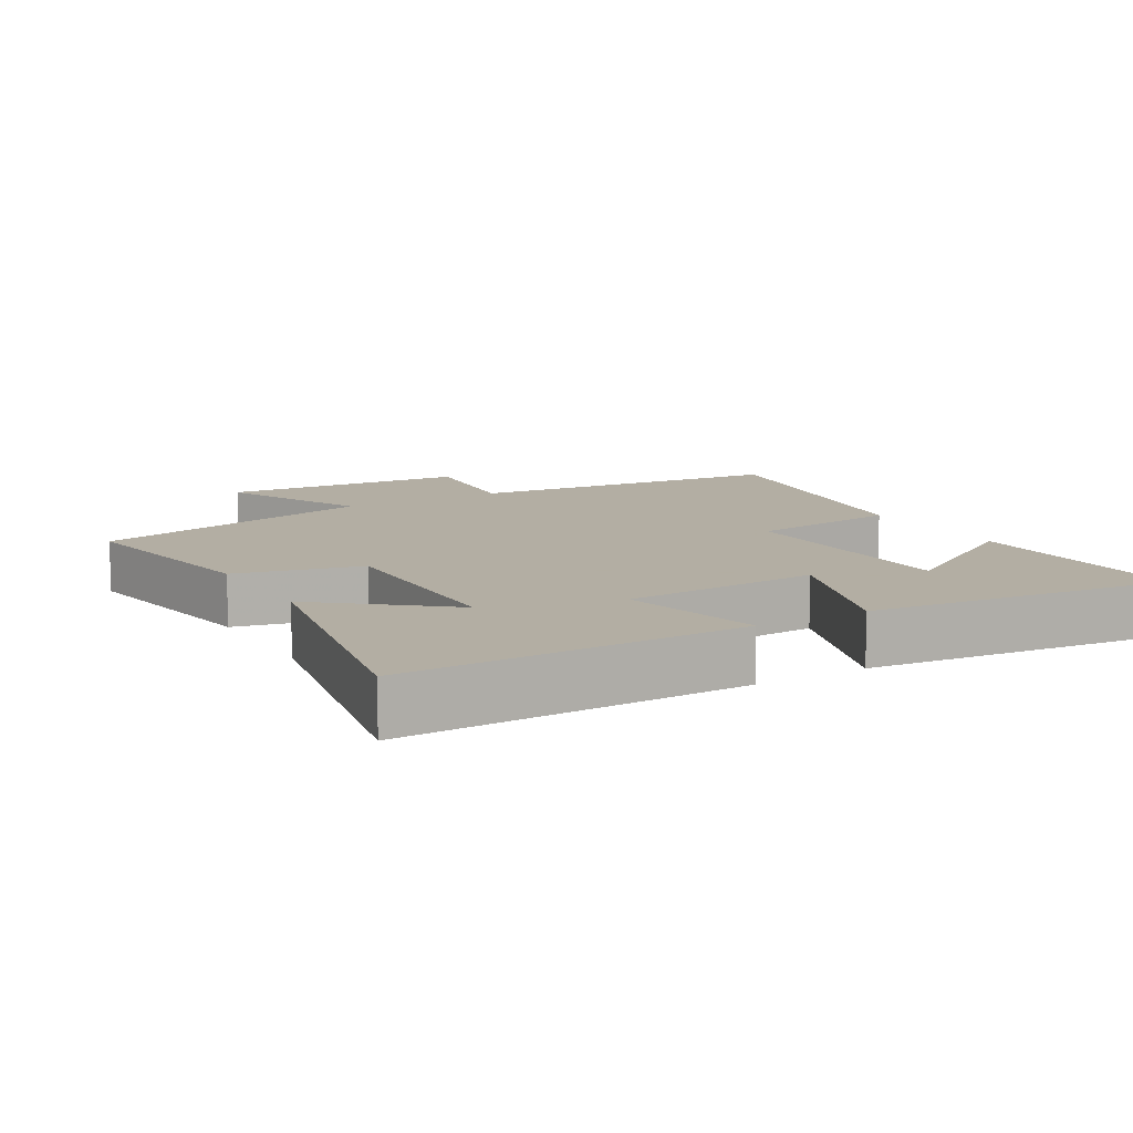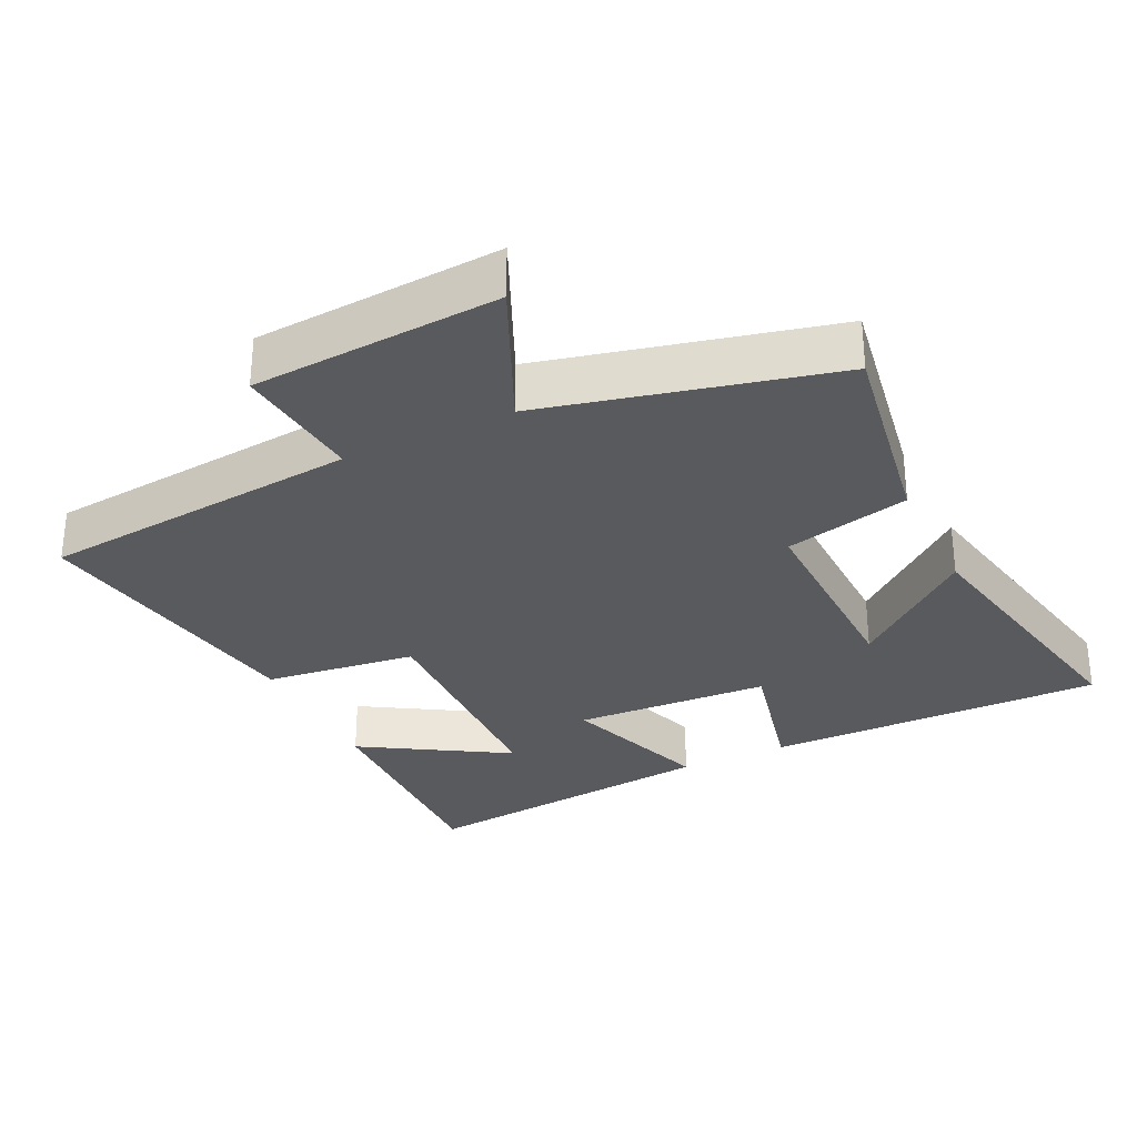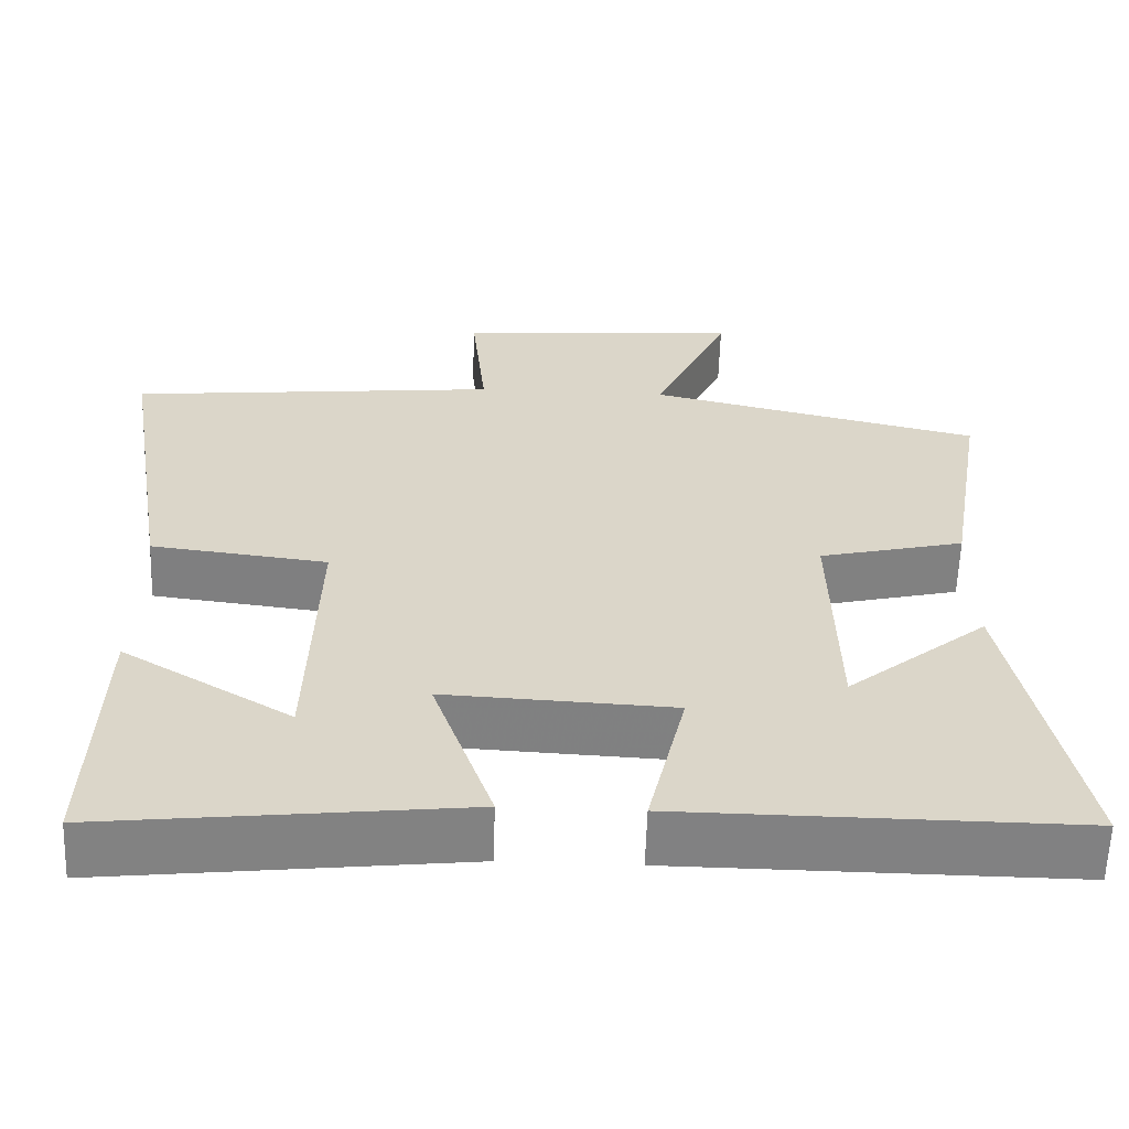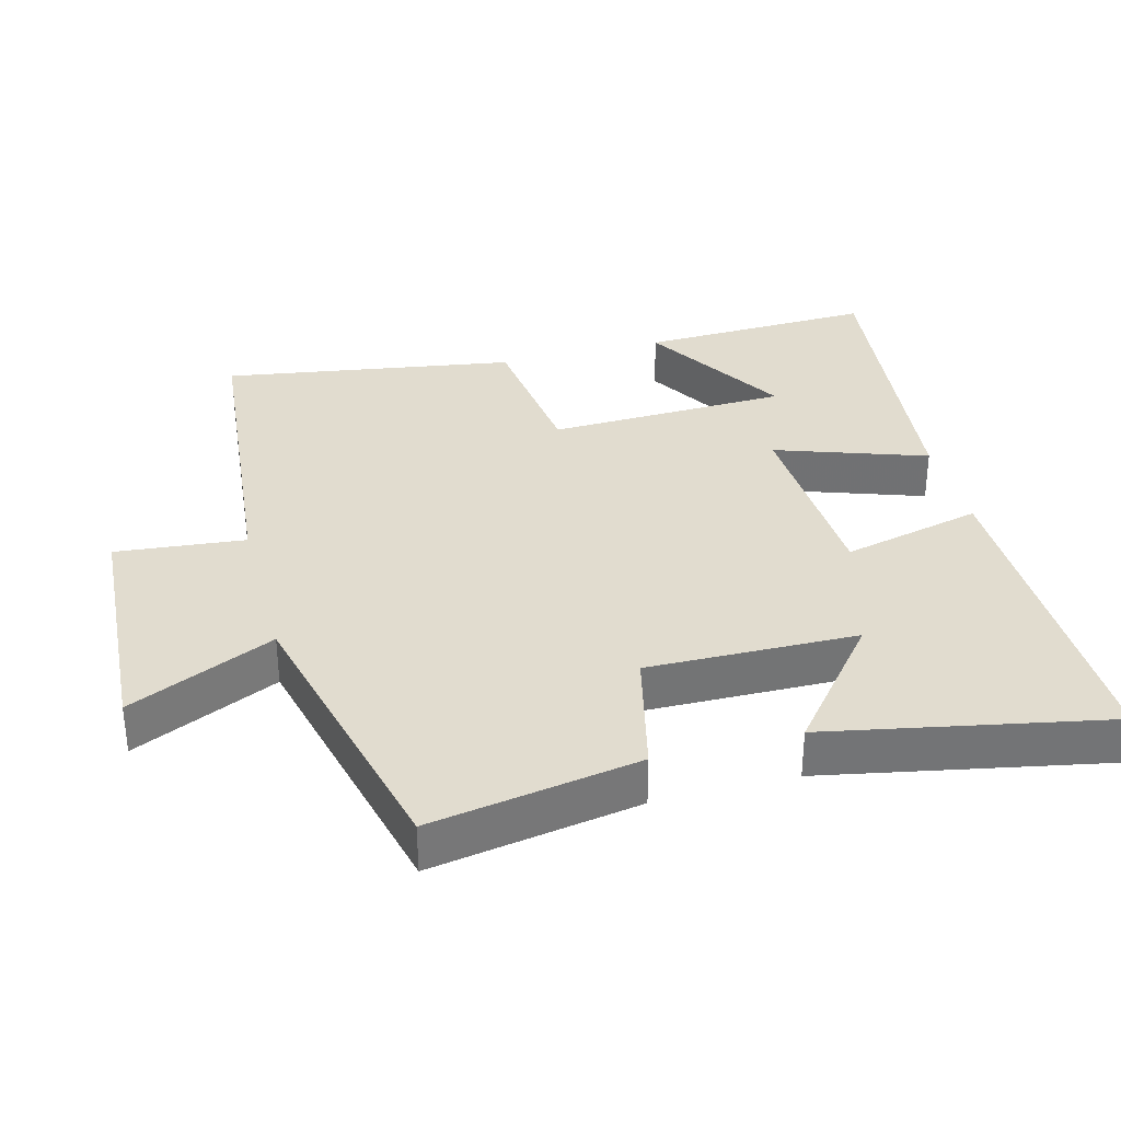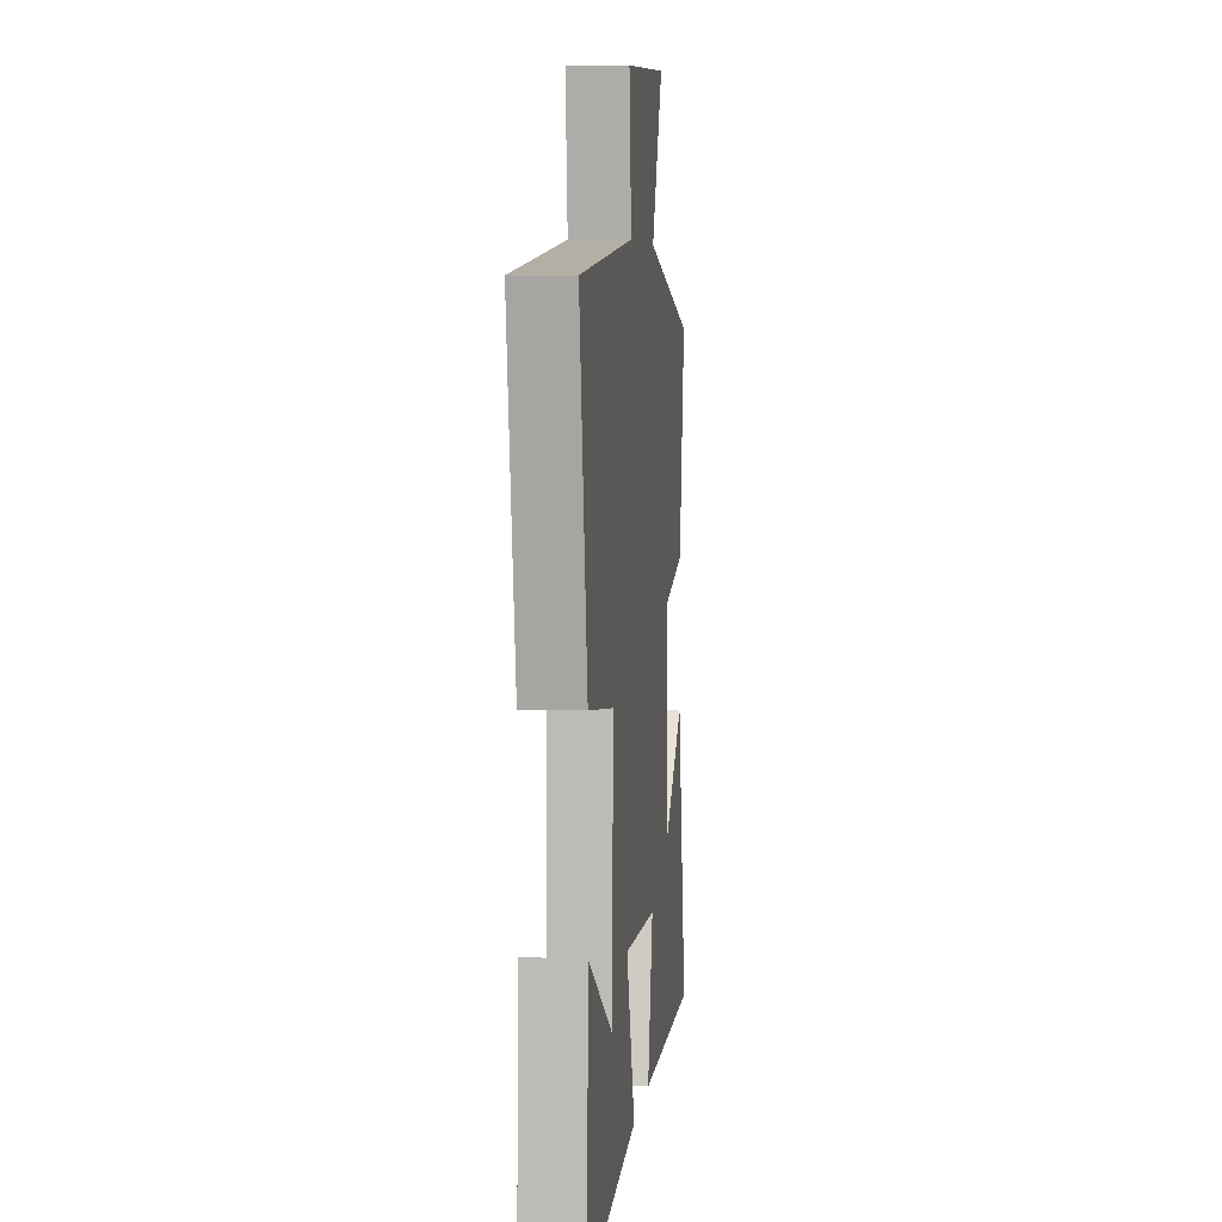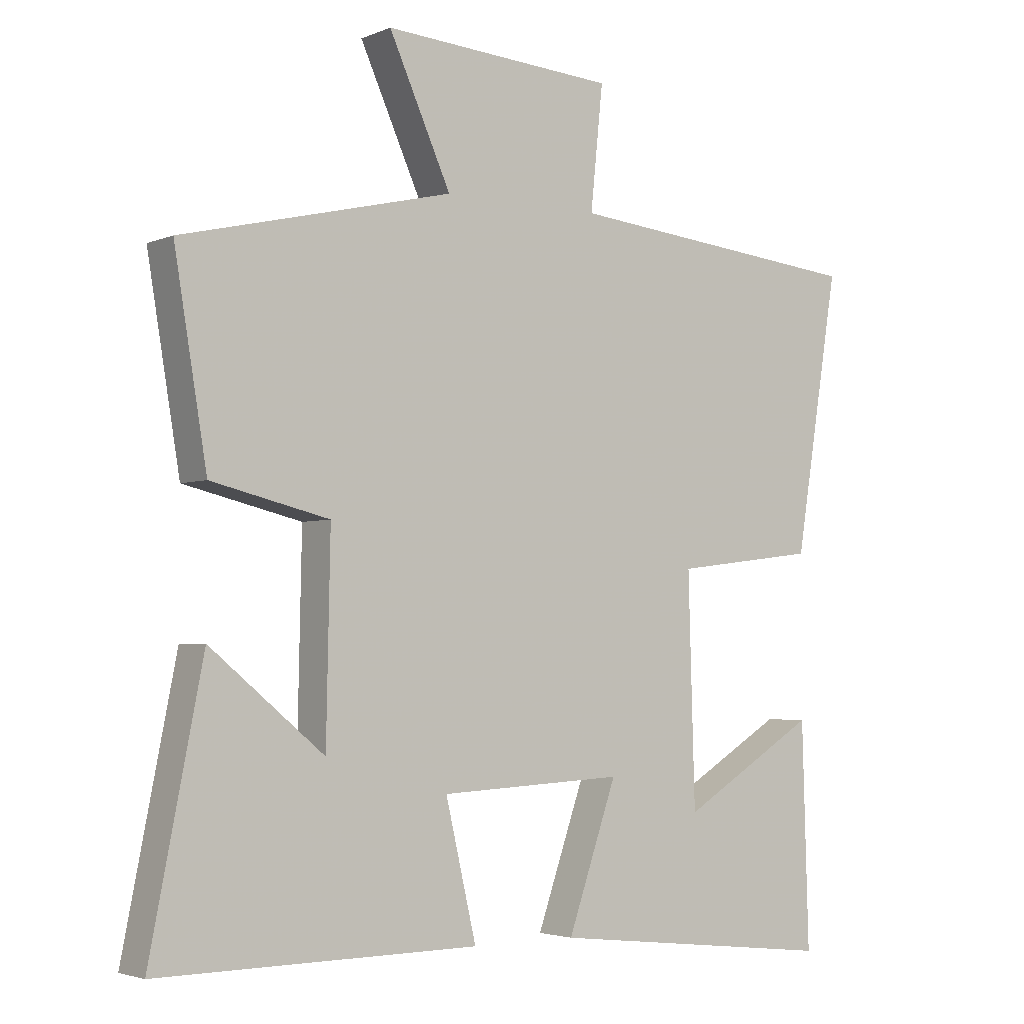
<metadata>
{"format":"obj","ext":"obj","renderer":"f3d","projection":"perspective","resolution":1024,"background":"white","views":[{"elev":10.9,"azim":149.6,"up":"+Y"},{"elev":-30.5,"azim":25.7,"up":"+Y"},{"elev":-60.5,"azim":-1.9,"up":"+Z"},{"elev":34.2,"azim":75.0,"up":"+Y"},{"elev":5.8,"azim":-83.5,"up":"+Z"},{"elev":-3.3,"azim":143.6,"up":"+Z"}]}
</metadata>
<code>
v -0.51 0.07 -0.55
v -0.5 0.07 -0.212
v -0.291 0.07 -0.339
v -0.281 0.07 0.007
v -0.5 0.07 0.034
v -0.568 0.07 0.454
v -0.106 0.07 0.5
v -0.125 0.07 0.686
v 0.231 0.07 0.71
v 0.136 0.07 0.5
v 0.55 0.07 0.401
v 0.5 0.07 0.101
v 0.32 0.07 0.058
v 0.326 0.07 -0.244
v 0.5 0.07 -0.101
v 0.58 0.07 -0.504
v 0.092 0.07 -0.5
v 0.139 0.07 -0.298
v -0.143 0.07 -0.284
v -0.068 0.07 -0.5
v -0.51 0 -0.55
v -0.5 0 -0.212
v -0.291 0 -0.339
v -0.281 0 0.007
v -0.5 0 0.034
v -0.568 0 0.454
v -0.106 0 0.5
v -0.125 0 0.686
v 0.231 0 0.71
v 0.136 0 0.5
v 0.55 0 0.401
v 0.5 0 0.101
v 0.32 0 0.058
v 0.326 0 -0.244
v 0.5 0 -0.101
v 0.58 0 -0.504
v 0.092 0 -0.5
v 0.139 0 -0.298
v -0.143 0 -0.284
v -0.068 0 -0.5
f 19 20 1
f 16 17 18
f 14 15 16
f 14 16 18
f 13 14 18 19
f 10 11 12 13
f 7 8 9 10
f 4 5 6 7
f 3 4 7 10
f 1 2 3
f 13 19 1 3
f 3 10 13
f 21 40 39
f 38 37 36
f 36 35 34
f 38 36 34
f 39 38 34 33
f 33 32 31 30
f 30 29 28 27
f 27 26 25 24
f 30 27 24 23
f 23 22 21
f 23 21 39 33
f 33 30 23
f 1 21 22 2
f 2 22 23 3
f 3 23 24 4
f 4 24 25 5
f 5 25 26 6
f 6 26 27 7
f 7 27 28 8
f 8 28 29 9
f 9 29 30 10
f 10 30 31 11
f 11 31 32 12
f 12 32 33 13
f 13 33 34 14
f 14 34 35 15
f 15 35 36 16
f 16 36 37 17
f 17 37 38 18
f 18 38 39 19
f 19 39 40 20
f 20 40 21 1

</code>
